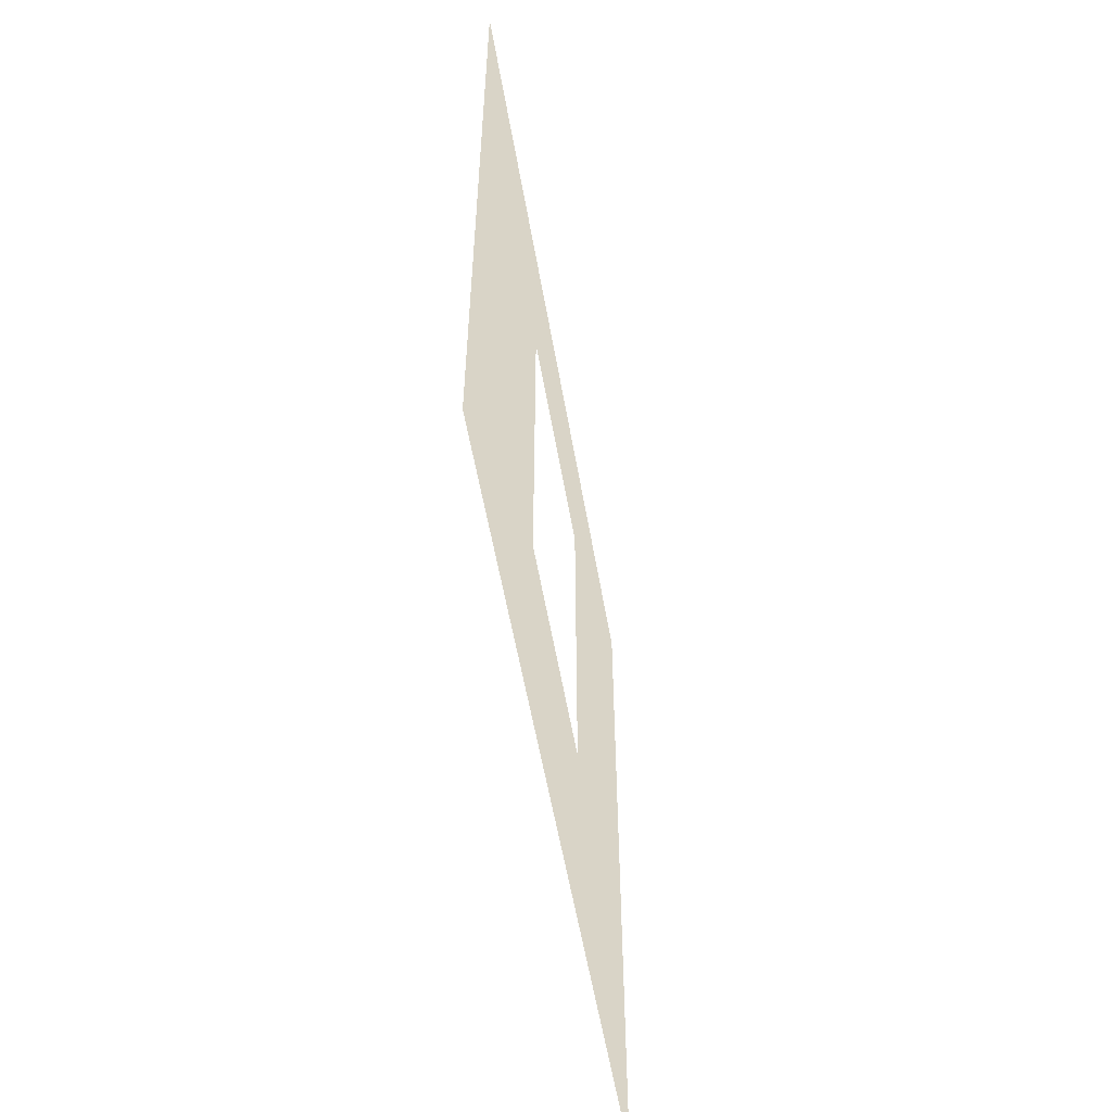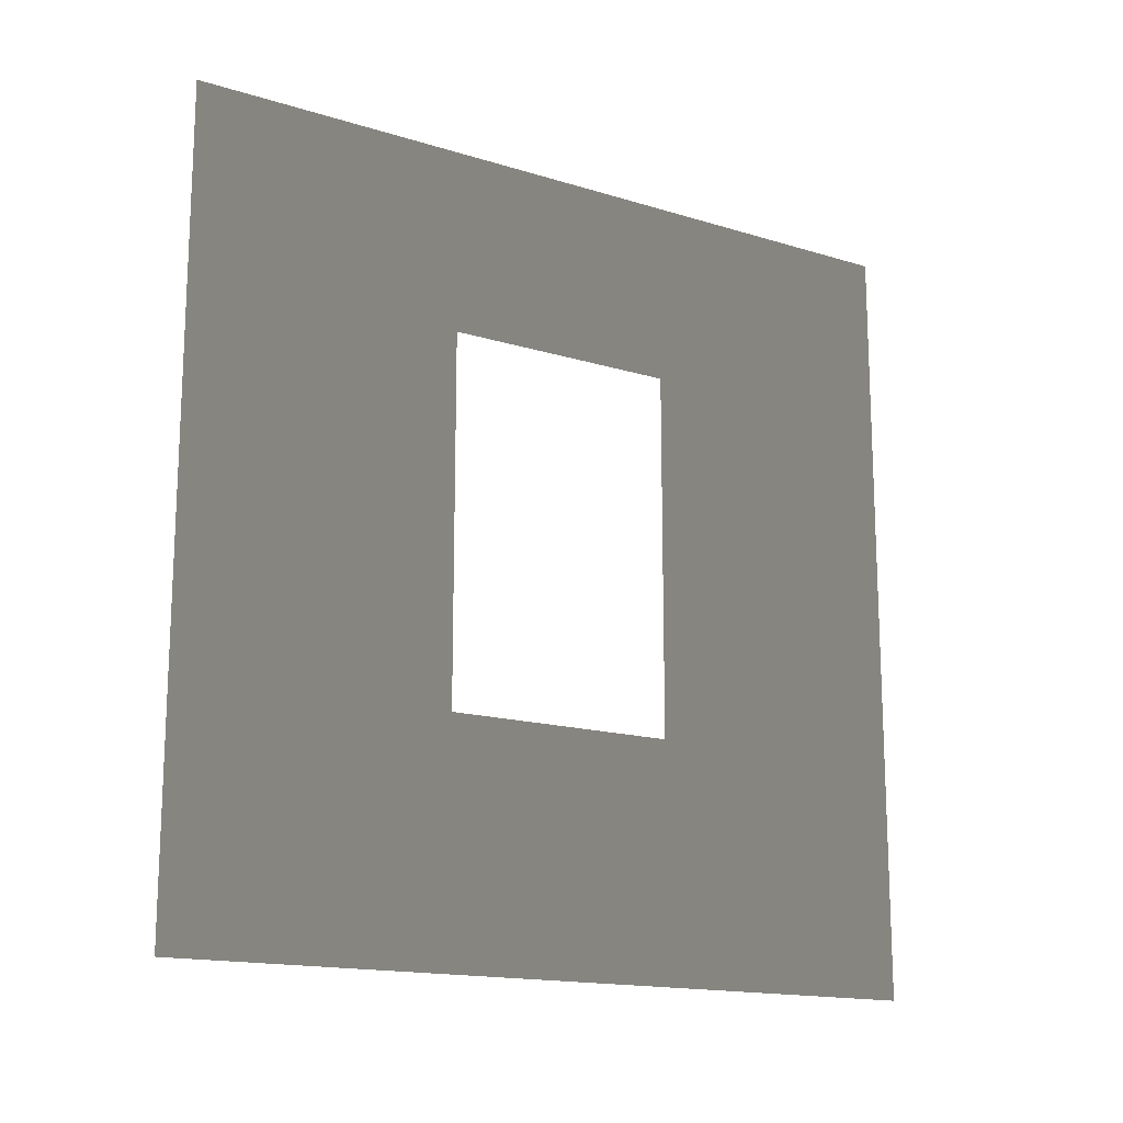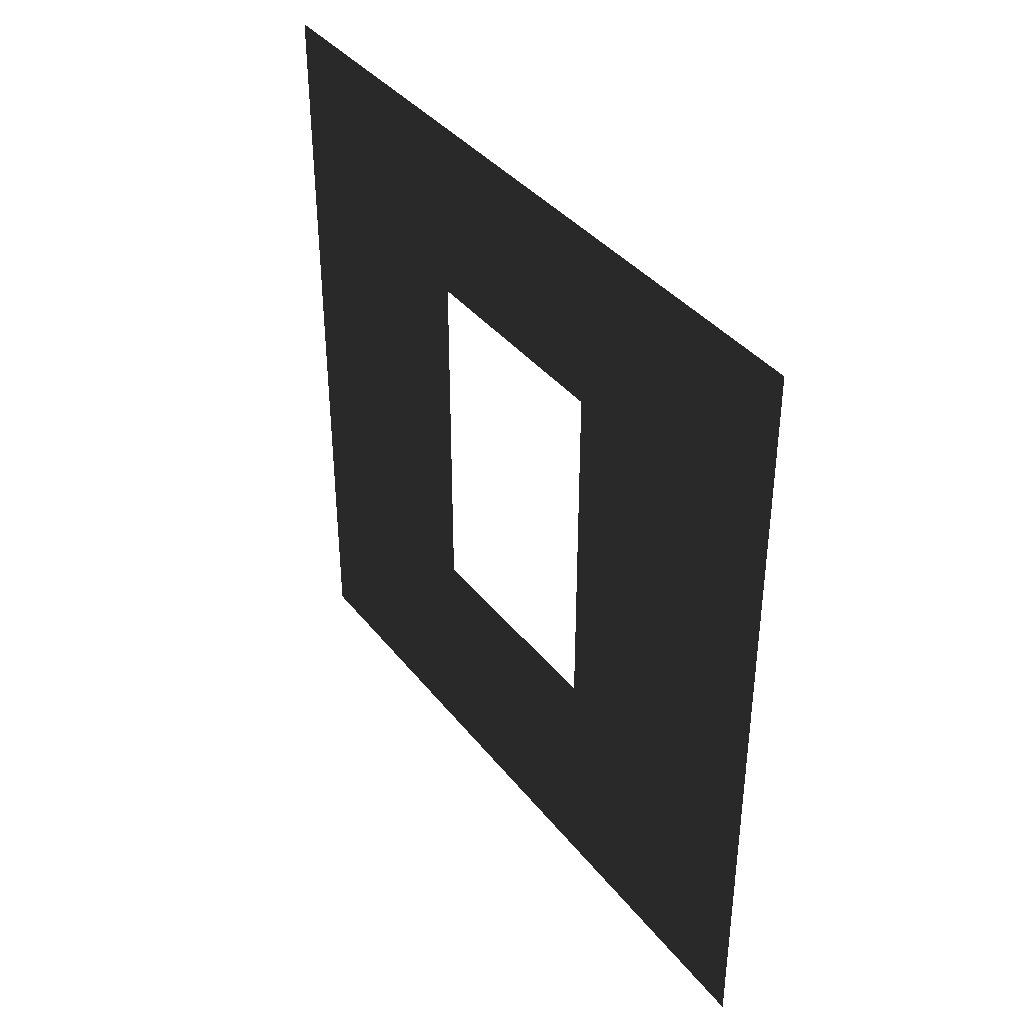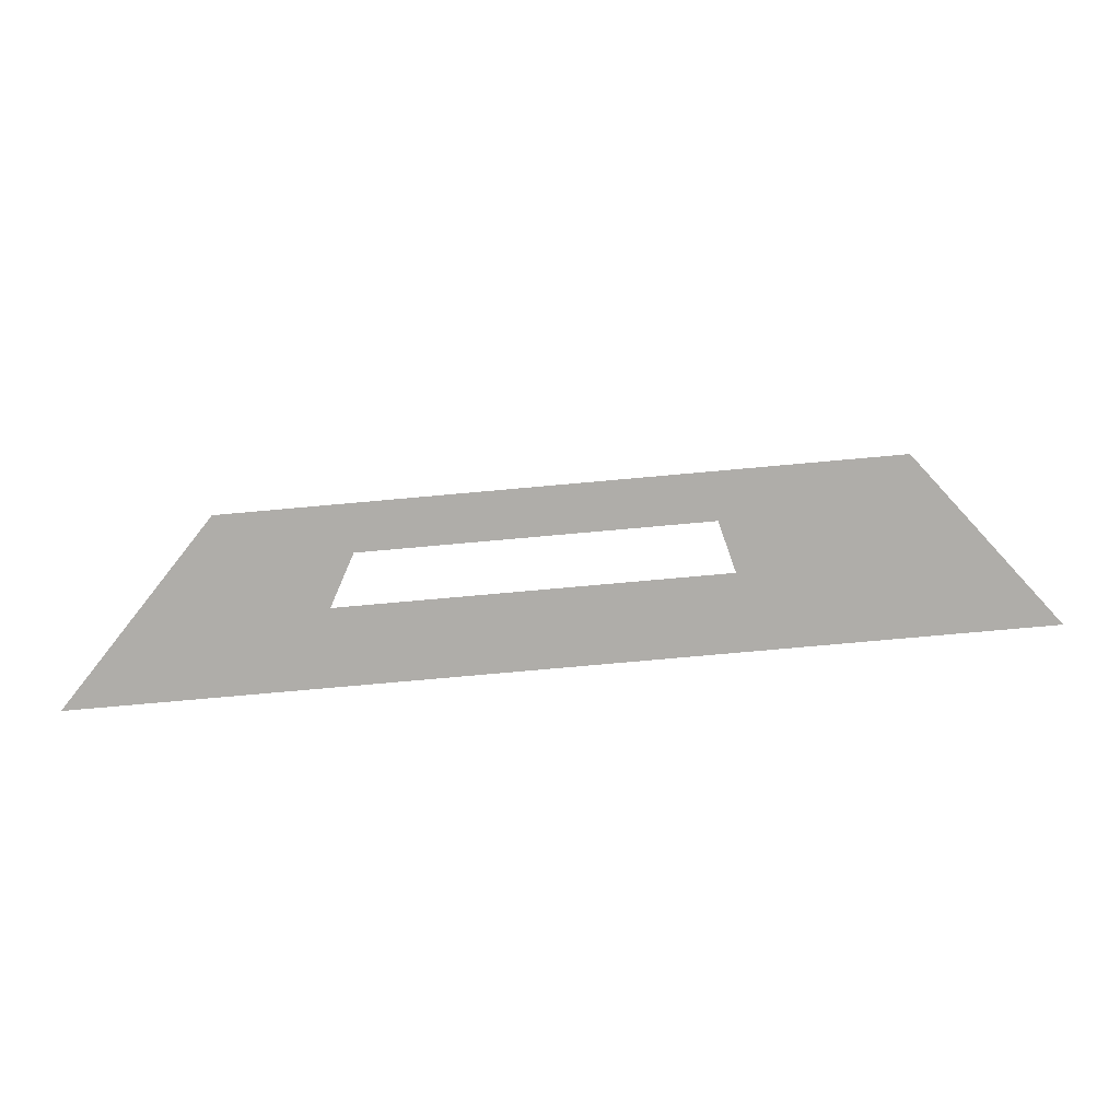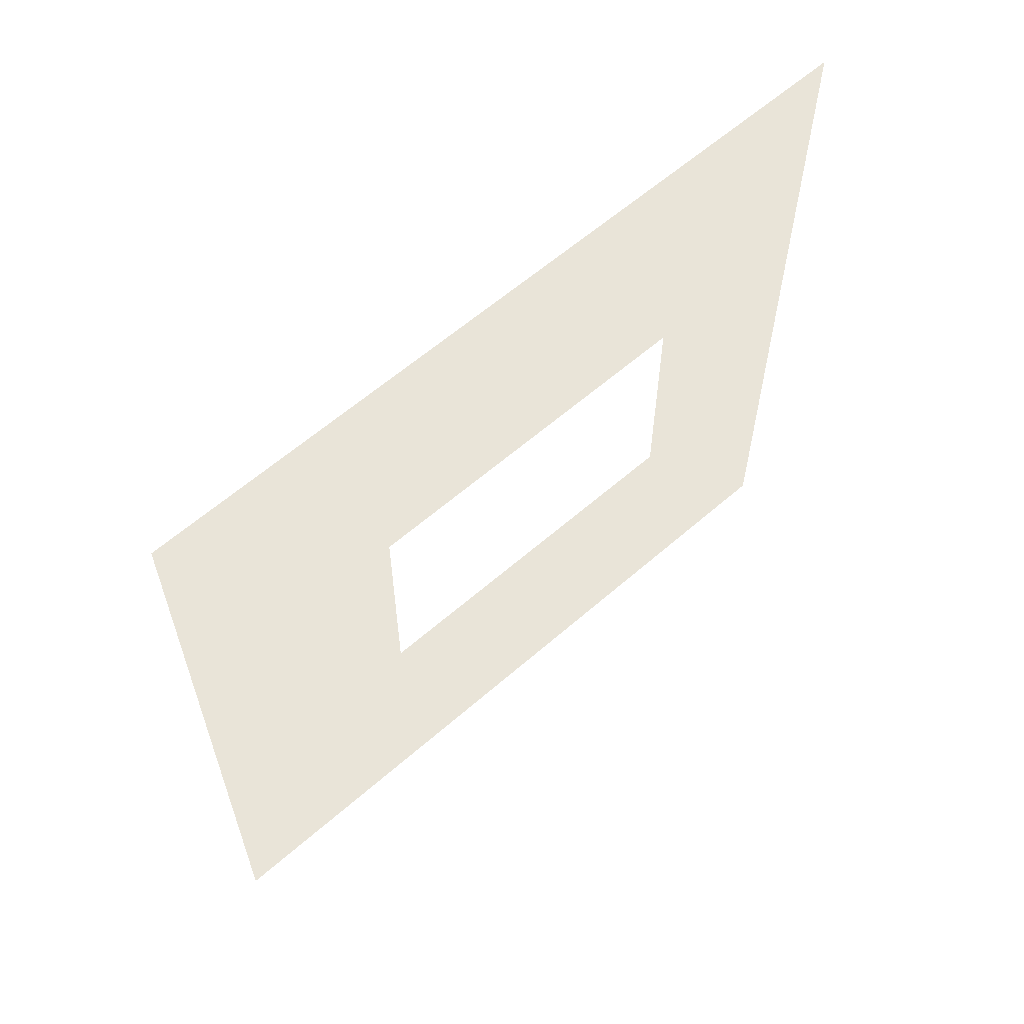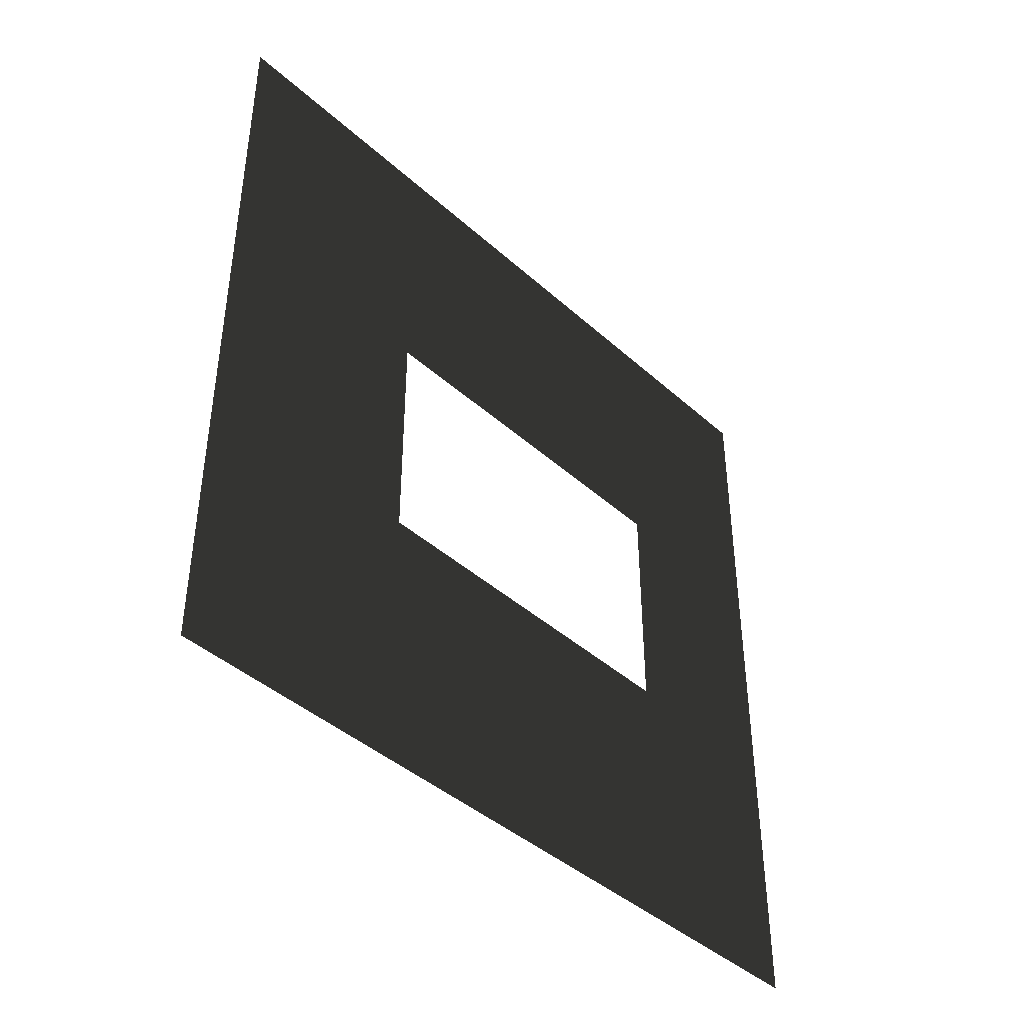
<metadata>
{"format":"obj","ext":"obj","renderer":"f3d","projection":"perspective","resolution":1024,"background":"white","views":[{"elev":-56.4,"azim":-170.2,"up":"+Y"},{"elev":-15.7,"azim":57.1,"up":"+Y"},{"elev":38.0,"azim":-33.6,"up":"+Y"},{"elev":-77.6,"azim":-84.9,"up":"+Z"},{"elev":60.4,"azim":48.2,"up":"+Z"},{"elev":-42.0,"azim":43.0,"up":"+Z"}]}
</metadata>
<code>
v -4.647e-06 0.8937 1.05
v -4.221e-06 3 7.375e-06
v -4.465e-06 -5.288e-07 1.129e-05
v -4.534e-06 2.294 1.05
v -4.614e-06 2.294 1.95
v -4.969e-06 3 3
v -4.448e-06 -7.113e-07 3
v -4.757e-06 0.8937 1.95
g wall01_window1m_A_3_11265_932
f 1 3 2
f 2 4 1
f 5 4 2
f 2 6 5
f 5 6 7
f 7 3 1
f 7 8 5
f 1 8 7

</code>
